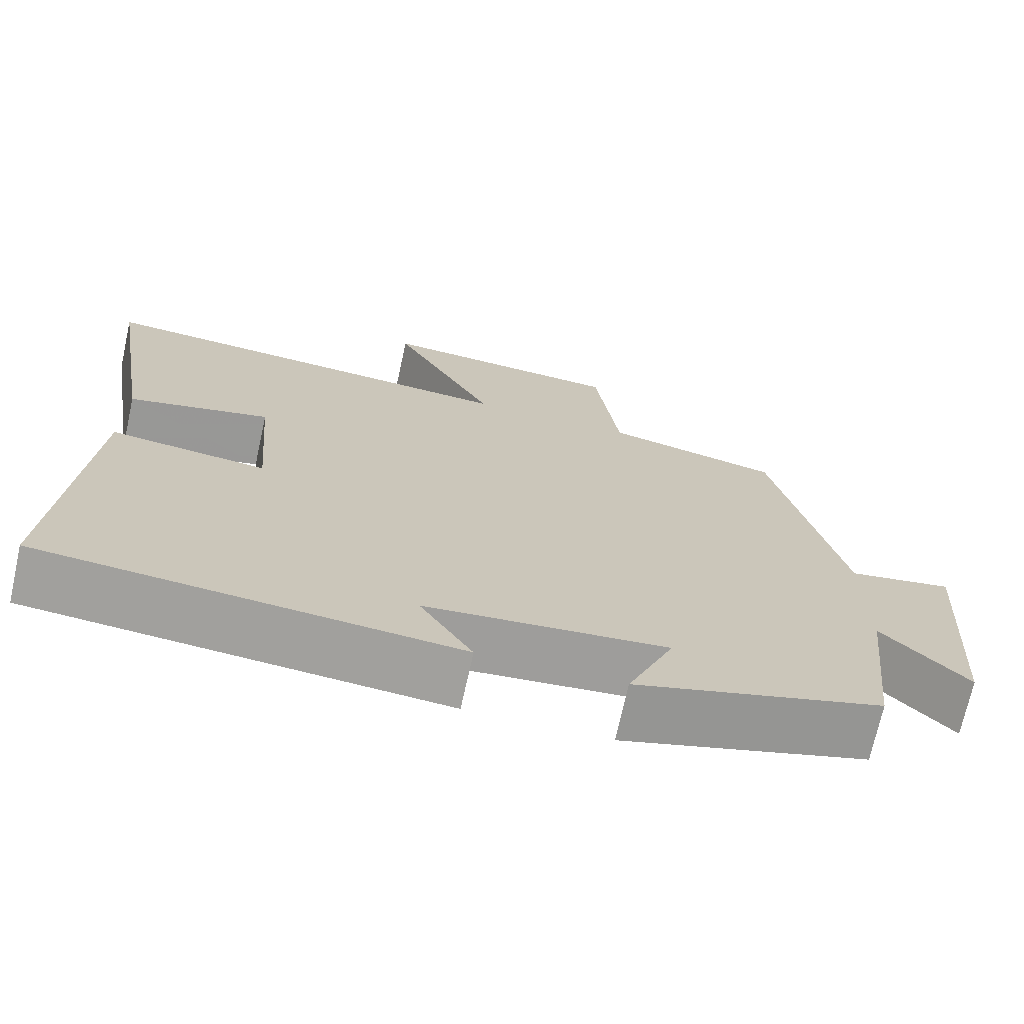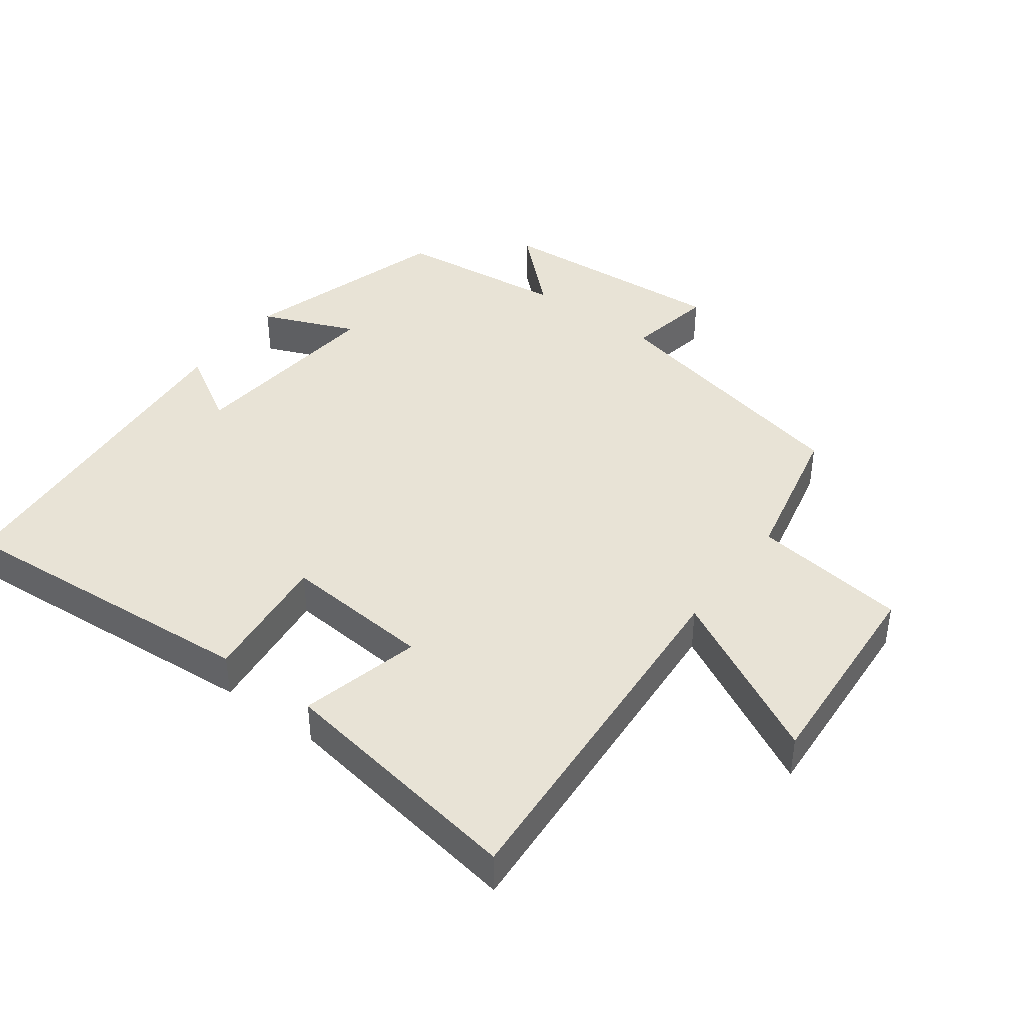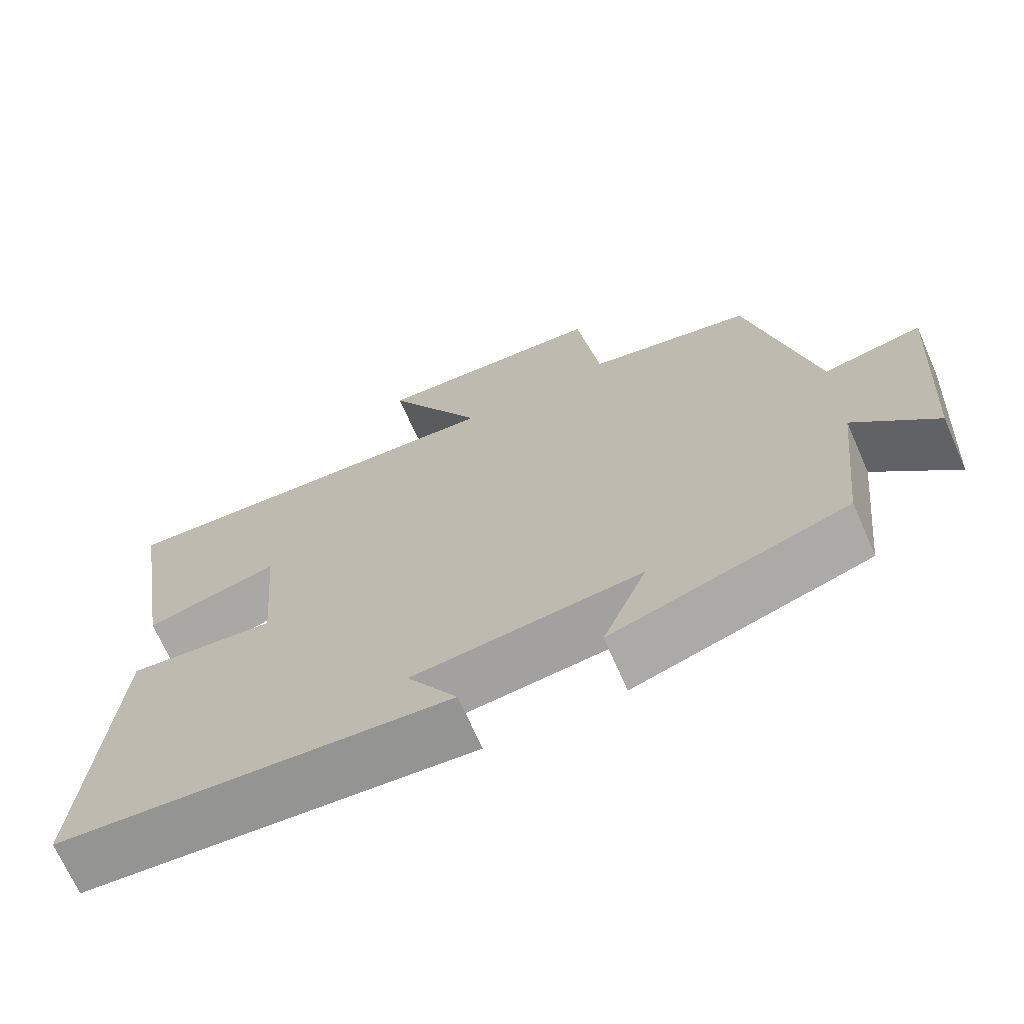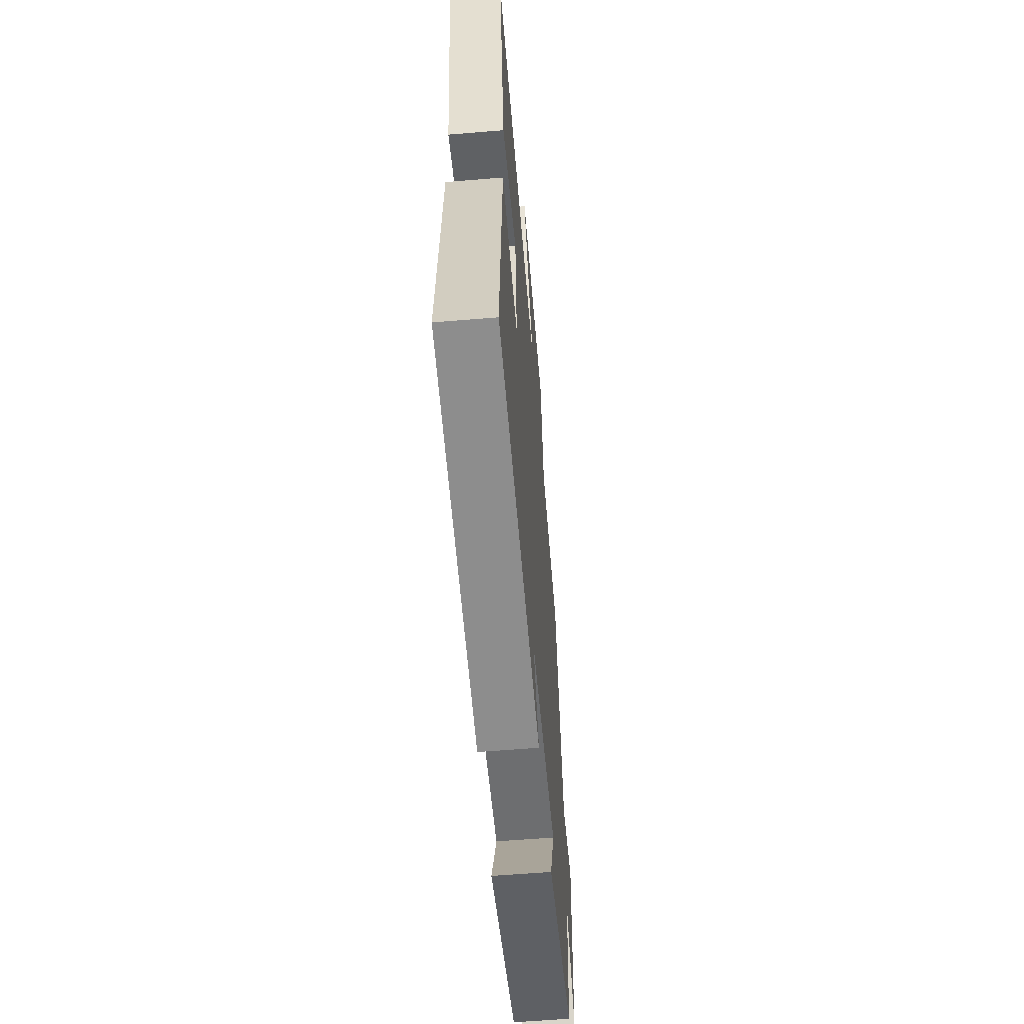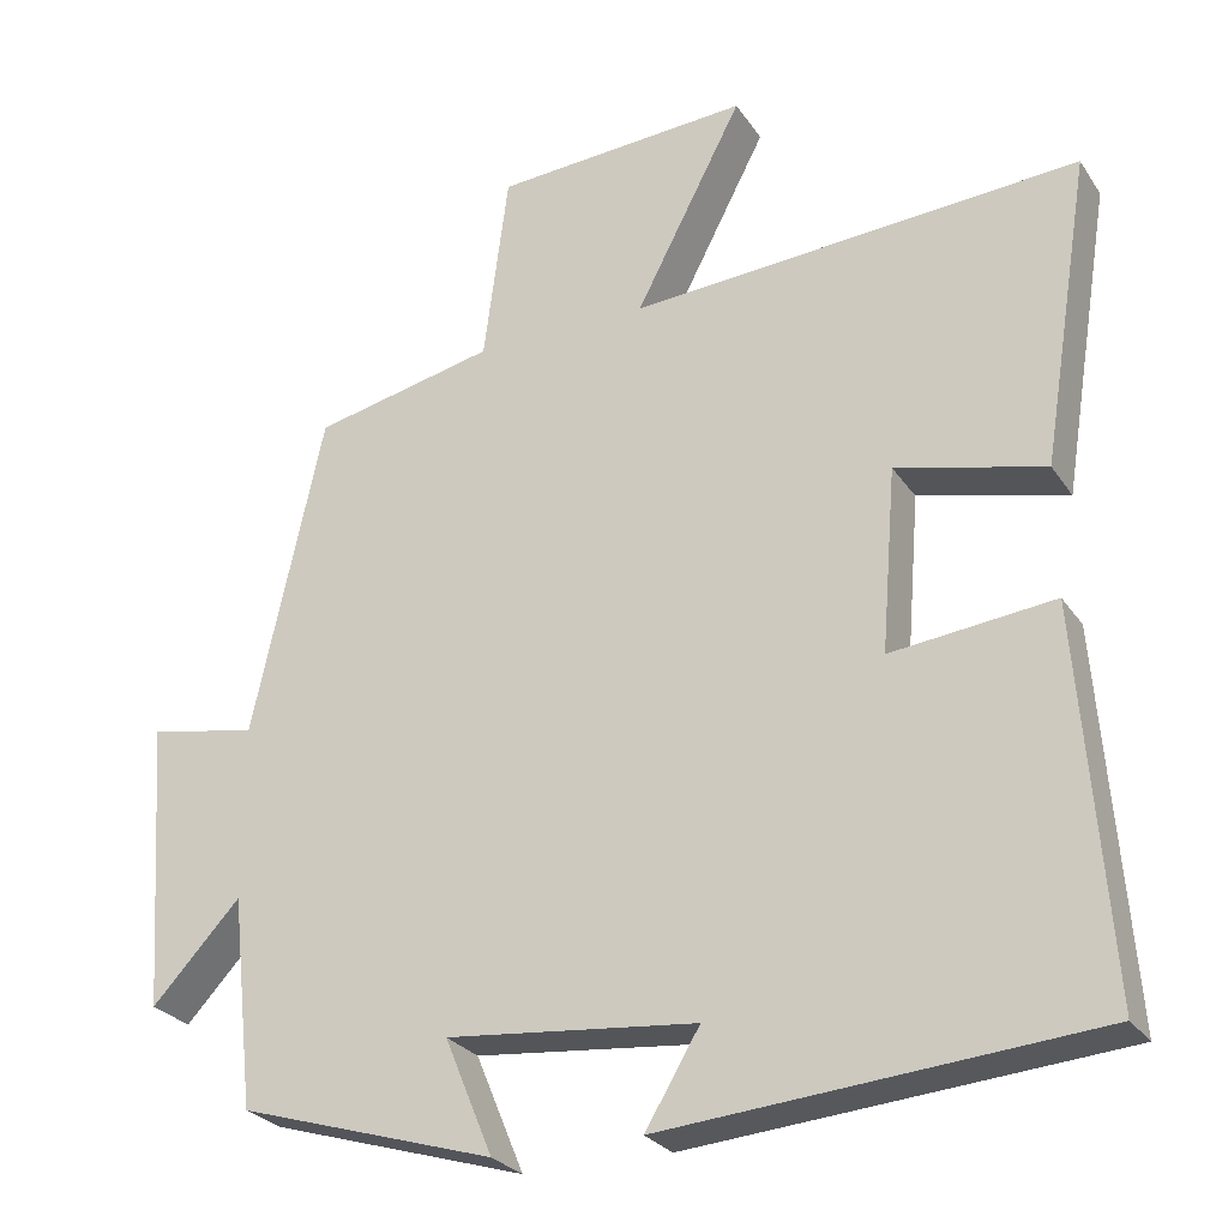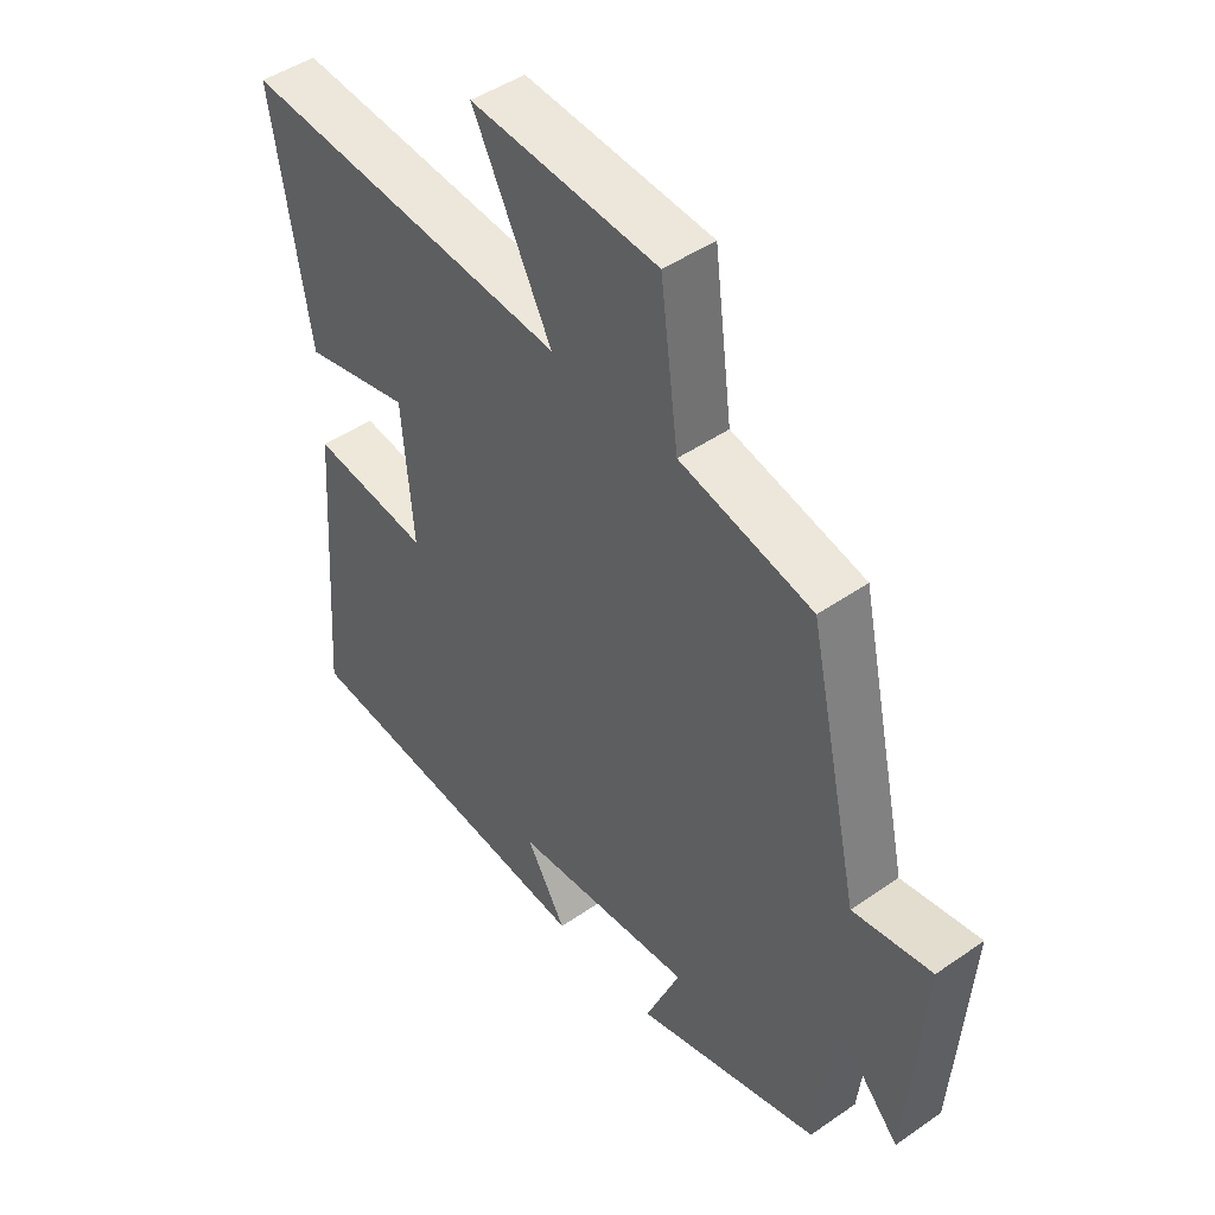
<metadata>
{"format":"obj","ext":"obj","renderer":"f3d","projection":"perspective","resolution":1024,"background":"white","views":[{"elev":-71.4,"azim":-12.4,"up":"+Z"},{"elev":41.6,"azim":-53.4,"up":"+Y"},{"elev":-69.6,"azim":23.8,"up":"+Z"},{"elev":-59.9,"azim":-85.1,"up":"+Z"},{"elev":-26.8,"azim":-153.4,"up":"+Z"},{"elev":46.5,"azim":51.7,"up":"+Z"}]}
</metadata>
<code>
v 0.414 0.07 0.451
v 0.5 0.07 0.061
v 0.631 0.07 0.085
v 0.607 0.07 -0.265
v 0.5 0.07 -0.151
v 0.472 0.07 -0.406
v 0.162 0.07 -0.5
v 0.22 0.07 -0.36
v -0.082 0.07 -0.39
v -0.016 0.07 -0.5
v -0.535 0.07 -0.457
v -0.5 0.07 0.007
v -0.303 0.07 -0.015
v -0.321 0.07 0.207
v -0.5 0.07 0.163
v -0.56 0.07 0.537
v -0.016 0.07 0.5
v -0.146 0.07 0.75
v 0.164 0.07 0.73
v 0.194 0.07 0.5
v 0.414 0 0.451
v 0.5 0 0.061
v 0.631 0 0.085
v 0.607 0 -0.265
v 0.5 0 -0.151
v 0.472 0 -0.406
v 0.162 0 -0.5
v 0.22 0 -0.36
v -0.082 0 -0.39
v -0.016 0 -0.5
v -0.535 0 -0.457
v -0.5 0 0.007
v -0.303 0 -0.015
v -0.321 0 0.207
v -0.5 0 0.163
v -0.56 0 0.537
v -0.016 0 0.5
v -0.146 0 0.75
v 0.164 0 0.73
v 0.194 0 0.5
f 17 18 19 20
f 17 20 1 2
f 14 15 16 17
f 13 14 17 2
f 11 12 13
f 11 13 2
f 9 10 11
f 9 11 2 3
f 8 9 3
f 5 6 7 8
f 5 8 3
f 3 4 5
f 40 39 38 37
f 22 21 40 37
f 37 36 35 34
f 22 37 34 33
f 33 32 31
f 22 33 31
f 31 30 29
f 23 22 31 29
f 23 29 28
f 28 27 26 25
f 23 28 25
f 25 24 23
f 1 21 22 2
f 2 22 23 3
f 3 23 24 4
f 4 24 25 5
f 5 25 26 6
f 6 26 27 7
f 7 27 28 8
f 8 28 29 9
f 9 29 30 10
f 10 30 31 11
f 11 31 32 12
f 12 32 33 13
f 13 33 34 14
f 14 34 35 15
f 15 35 36 16
f 16 36 37 17
f 17 37 38 18
f 18 38 39 19
f 19 39 40 20
f 20 40 21 1

</code>
